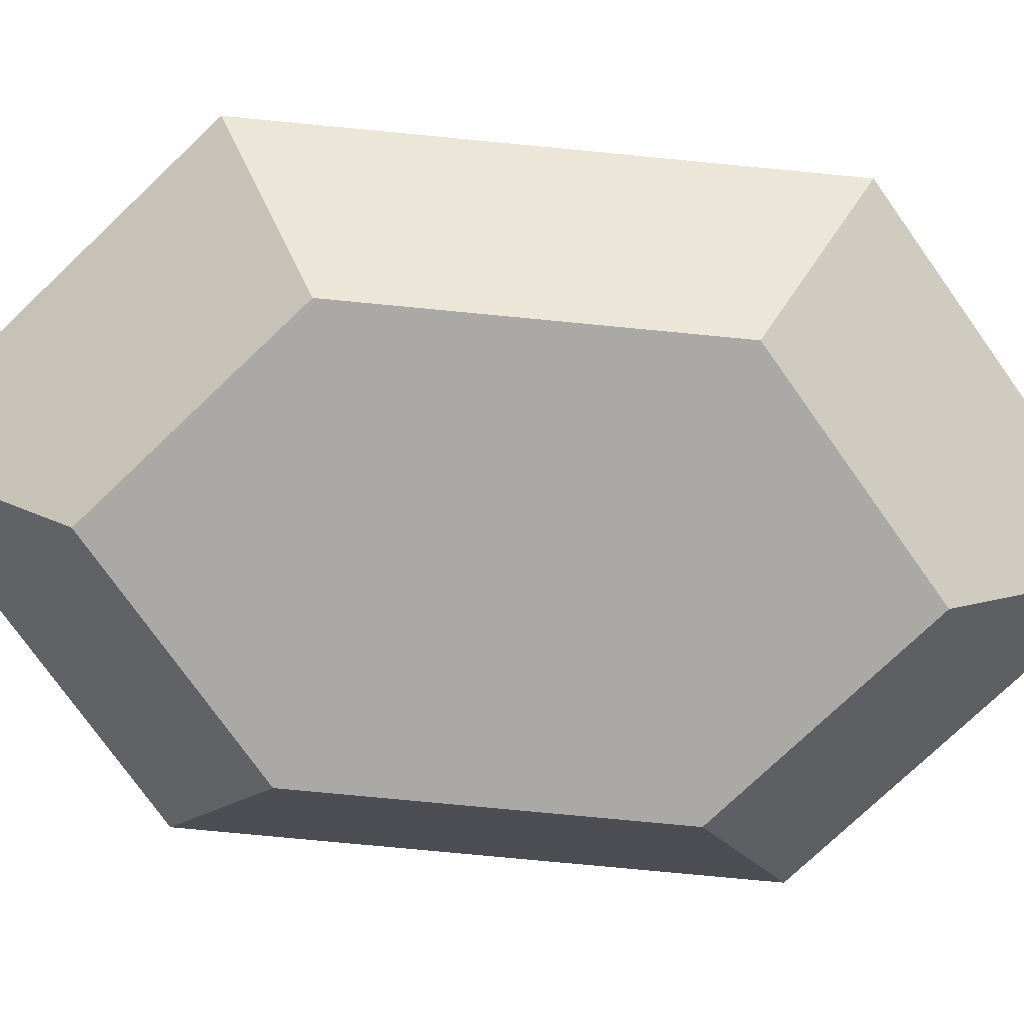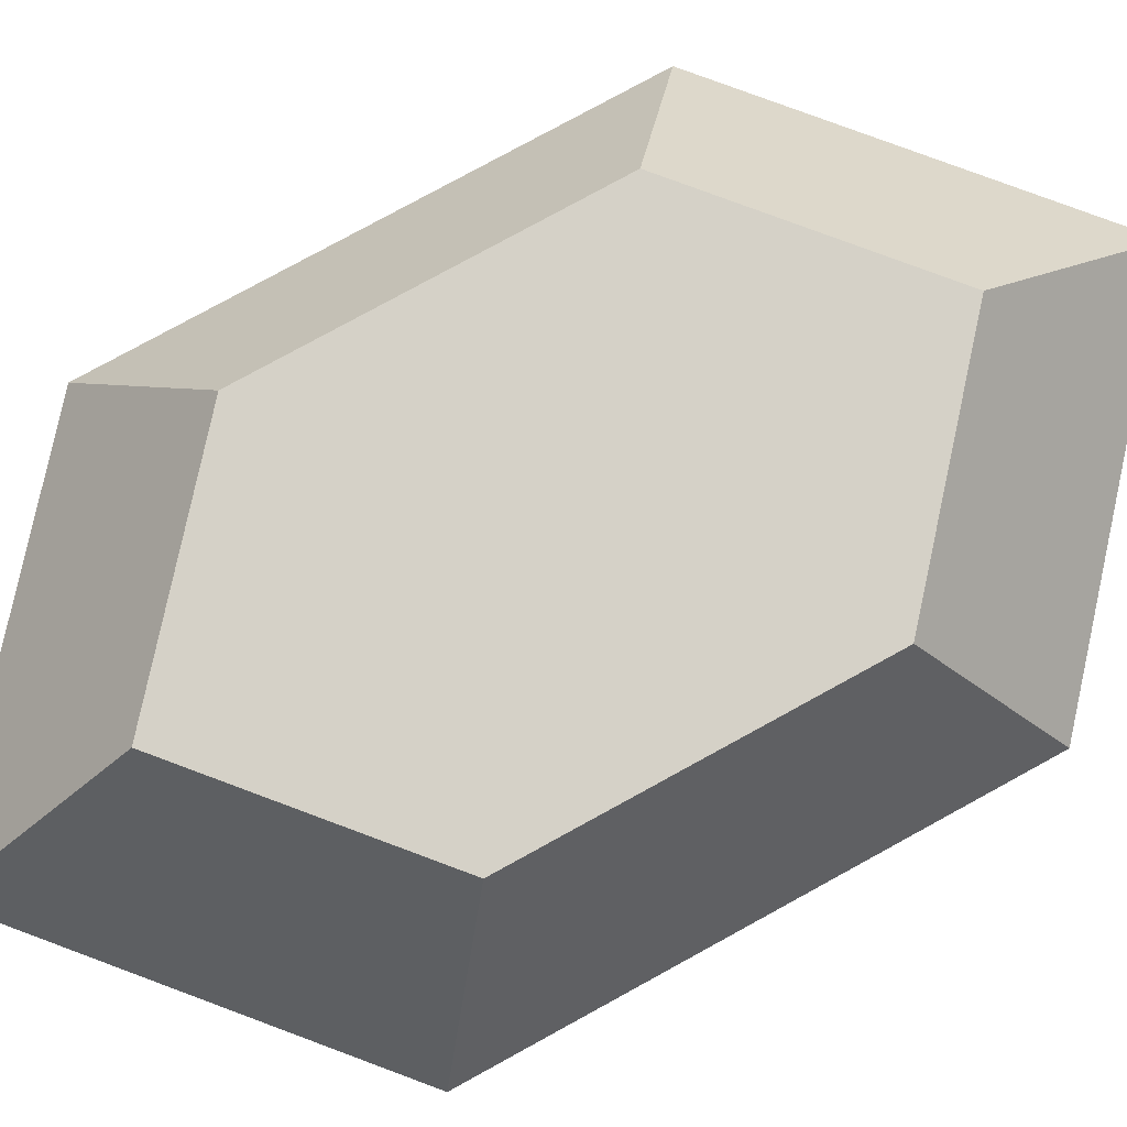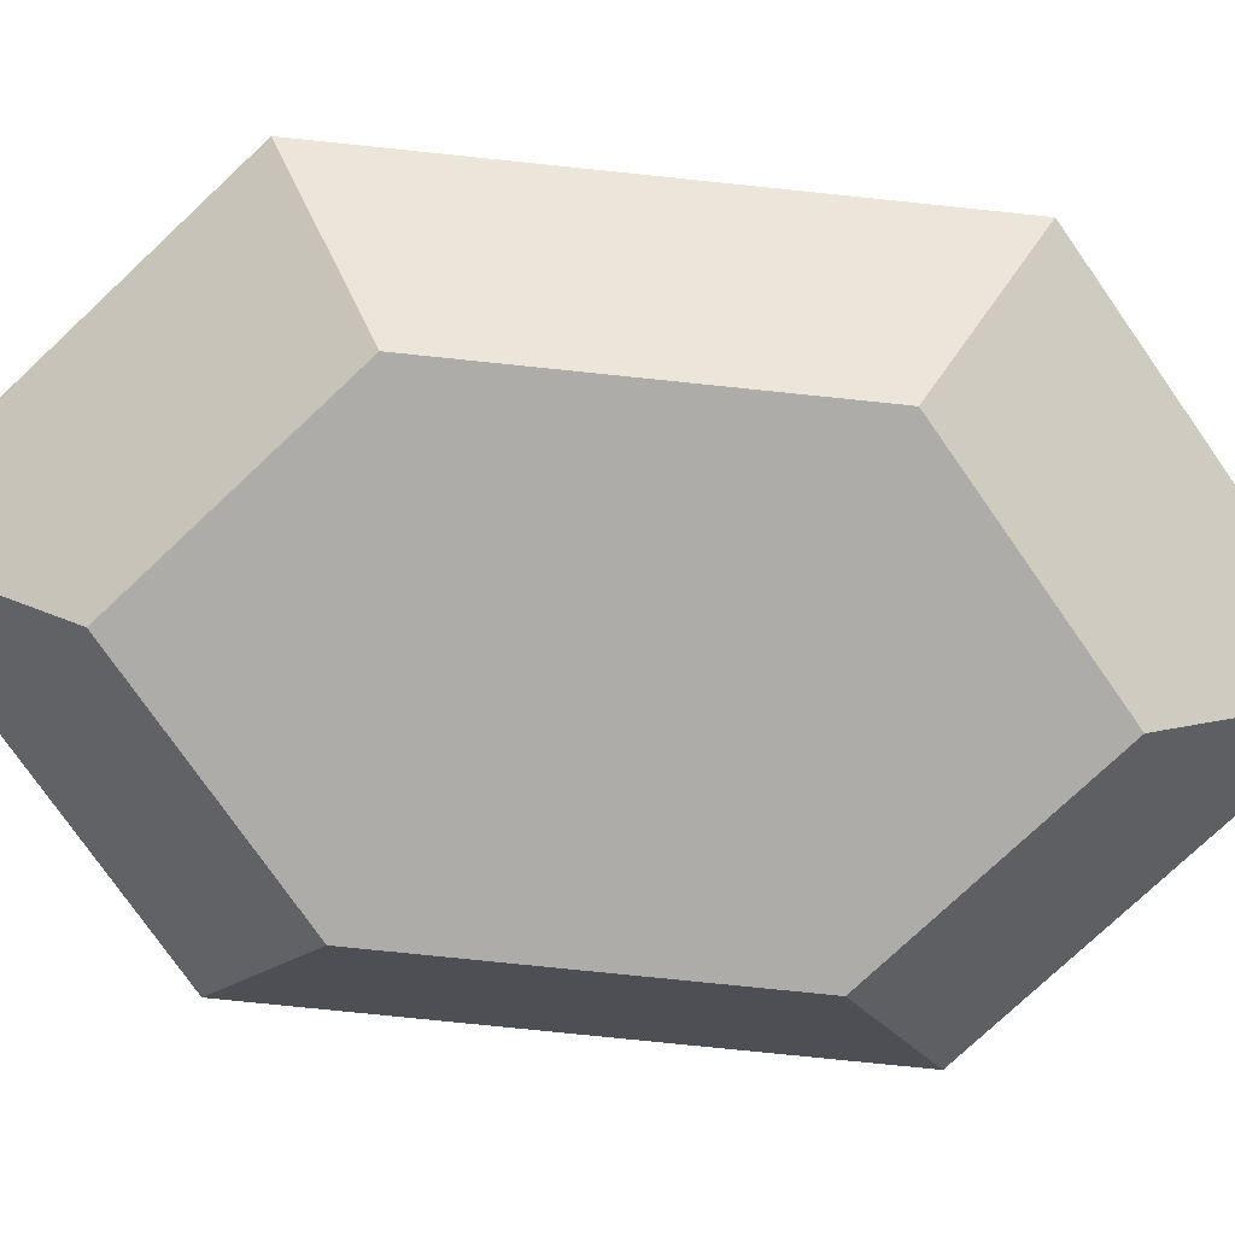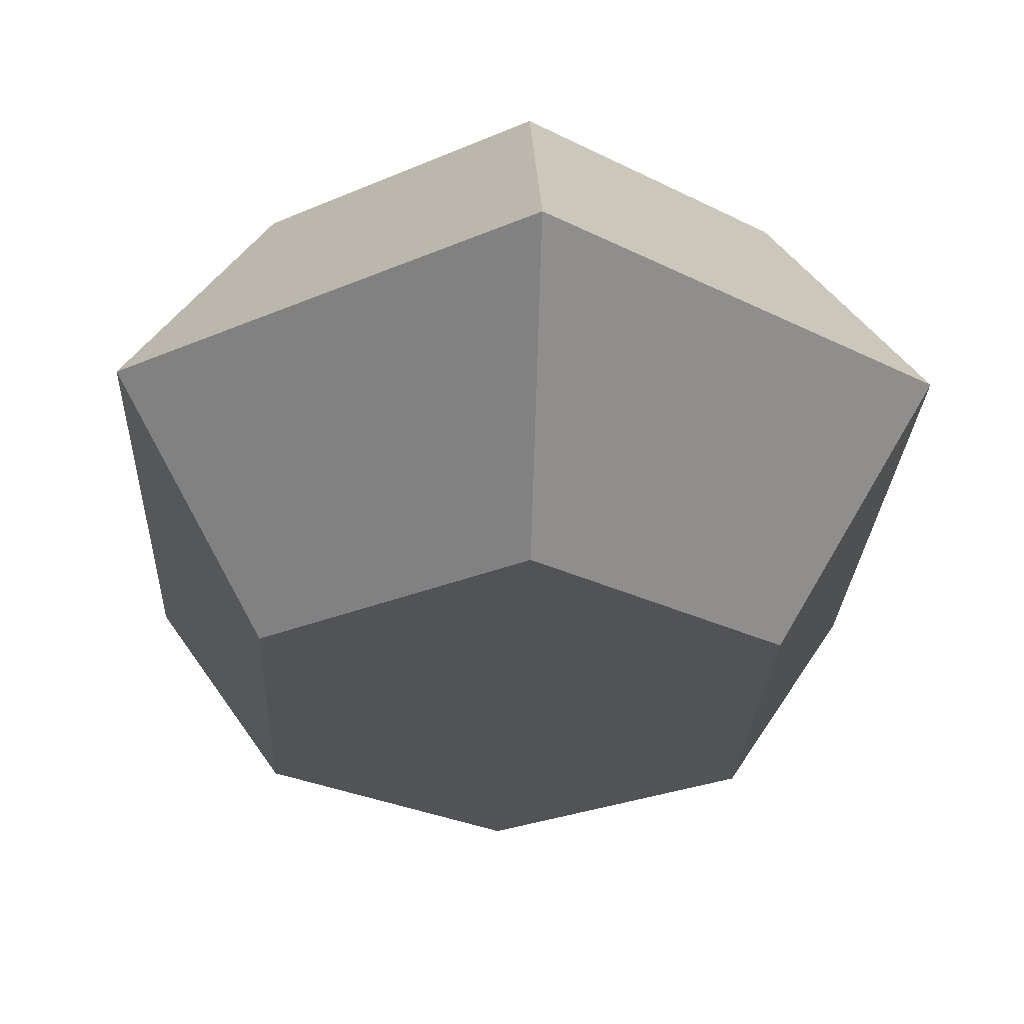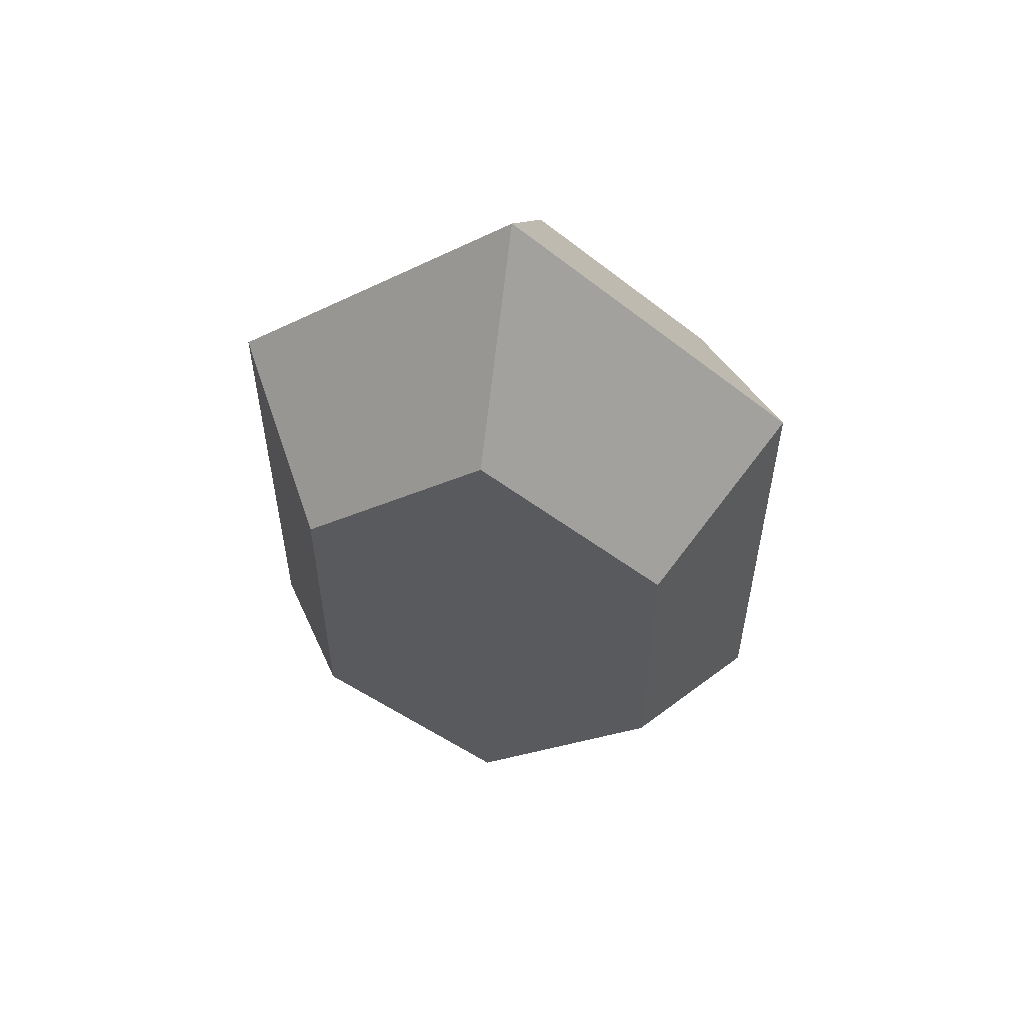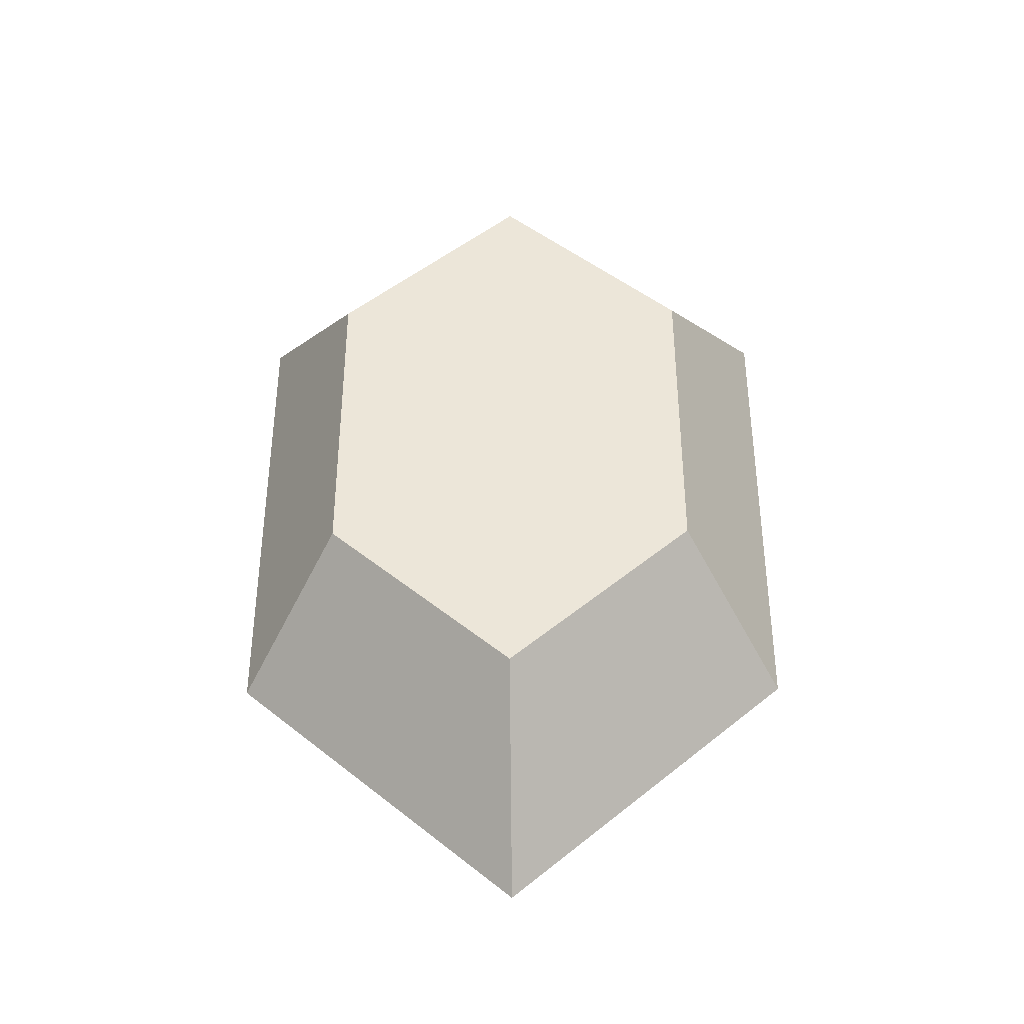
<metadata>
{"format":"obj","ext":"obj","renderer":"f3d","projection":"perspective","resolution":1024,"background":"white","views":[{"elev":-75.6,"azim":84.5,"up":"+Y"},{"elev":79.1,"azim":61.3,"up":"+Y"},{"elev":-76.7,"azim":84.1,"up":"+Y"},{"elev":-22.3,"azim":-2.2,"up":"+Y"},{"elev":56.5,"azim":10.7,"up":"+Z"},{"elev":-38.9,"azim":-179.2,"up":"+Z"}]}
</metadata>
<code>
o Circle
v 0 0 -1.5
v -0.866 0 -0.75
v -0.866 0 0.75
v 0 0 1.5
v 0.866 0 0.75
v 0.866 0 -0.75
v 0 0.5 -0.9683
v -0.5591 0.5 -0.4842
v -0.5591 0.5 0.4842
v 0 0.5 0.9683
v 0.5591 0.5 0.4842
v 0.5591 0.5 -0.4842
v 0 -0.5 -0.9683
v -0.5591 -0.5 -0.4842
v -0.5591 -0.5 0.4842
v 0 -0.5 0.9683
v 0.5591 -0.5 0.4842
v 0.5591 -0.5 -0.4842
f 5 10 4
f 3 8 2
f 6 11 5
f 4 9 3
f 2 7 1
f 1 12 6
f 9 11 7
f 16 5 4
f 2 15 3
f 5 18 6
f 3 16 4
f 13 2 1
f 6 13 1
f 13 17 15
f 5 11 10
f 3 9 8
f 6 12 11
f 4 10 9
f 2 8 7
f 1 7 12
f 7 8 9
f 9 10 11
f 11 12 7
f 16 17 5
f 2 14 15
f 5 17 18
f 3 15 16
f 13 14 2
f 6 18 13
f 15 14 13
f 13 18 17
f 17 16 15

</code>
